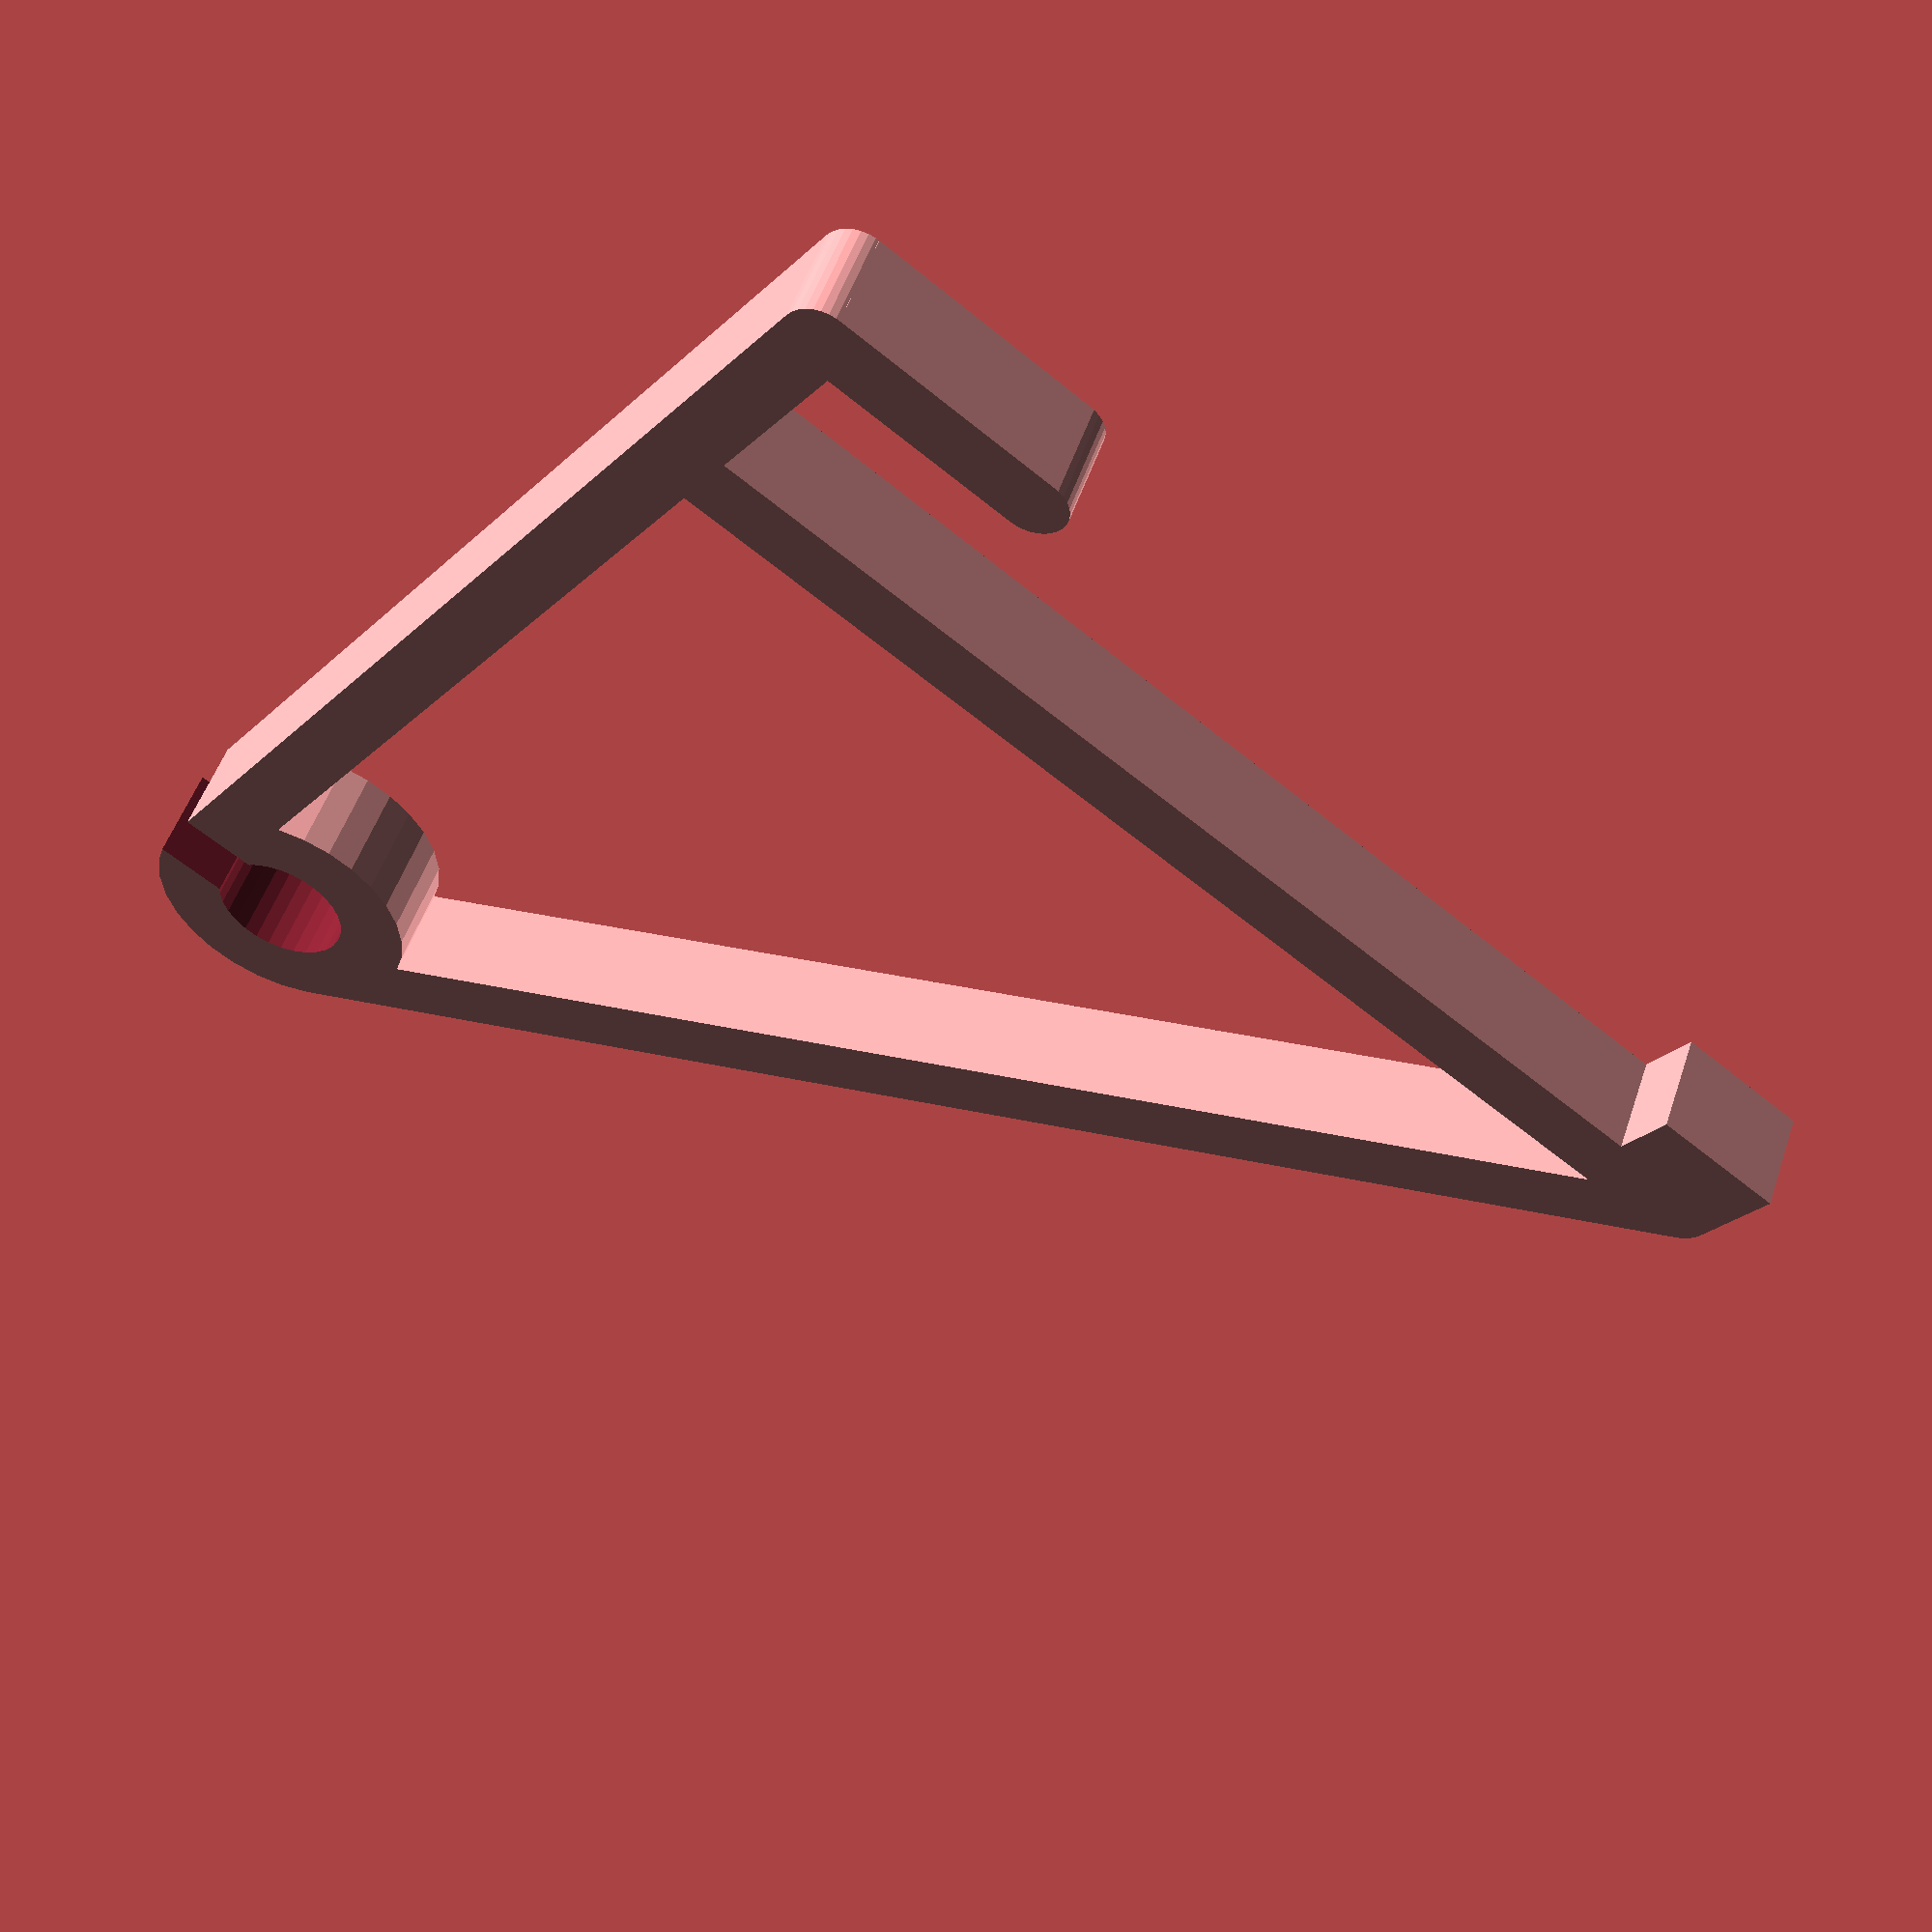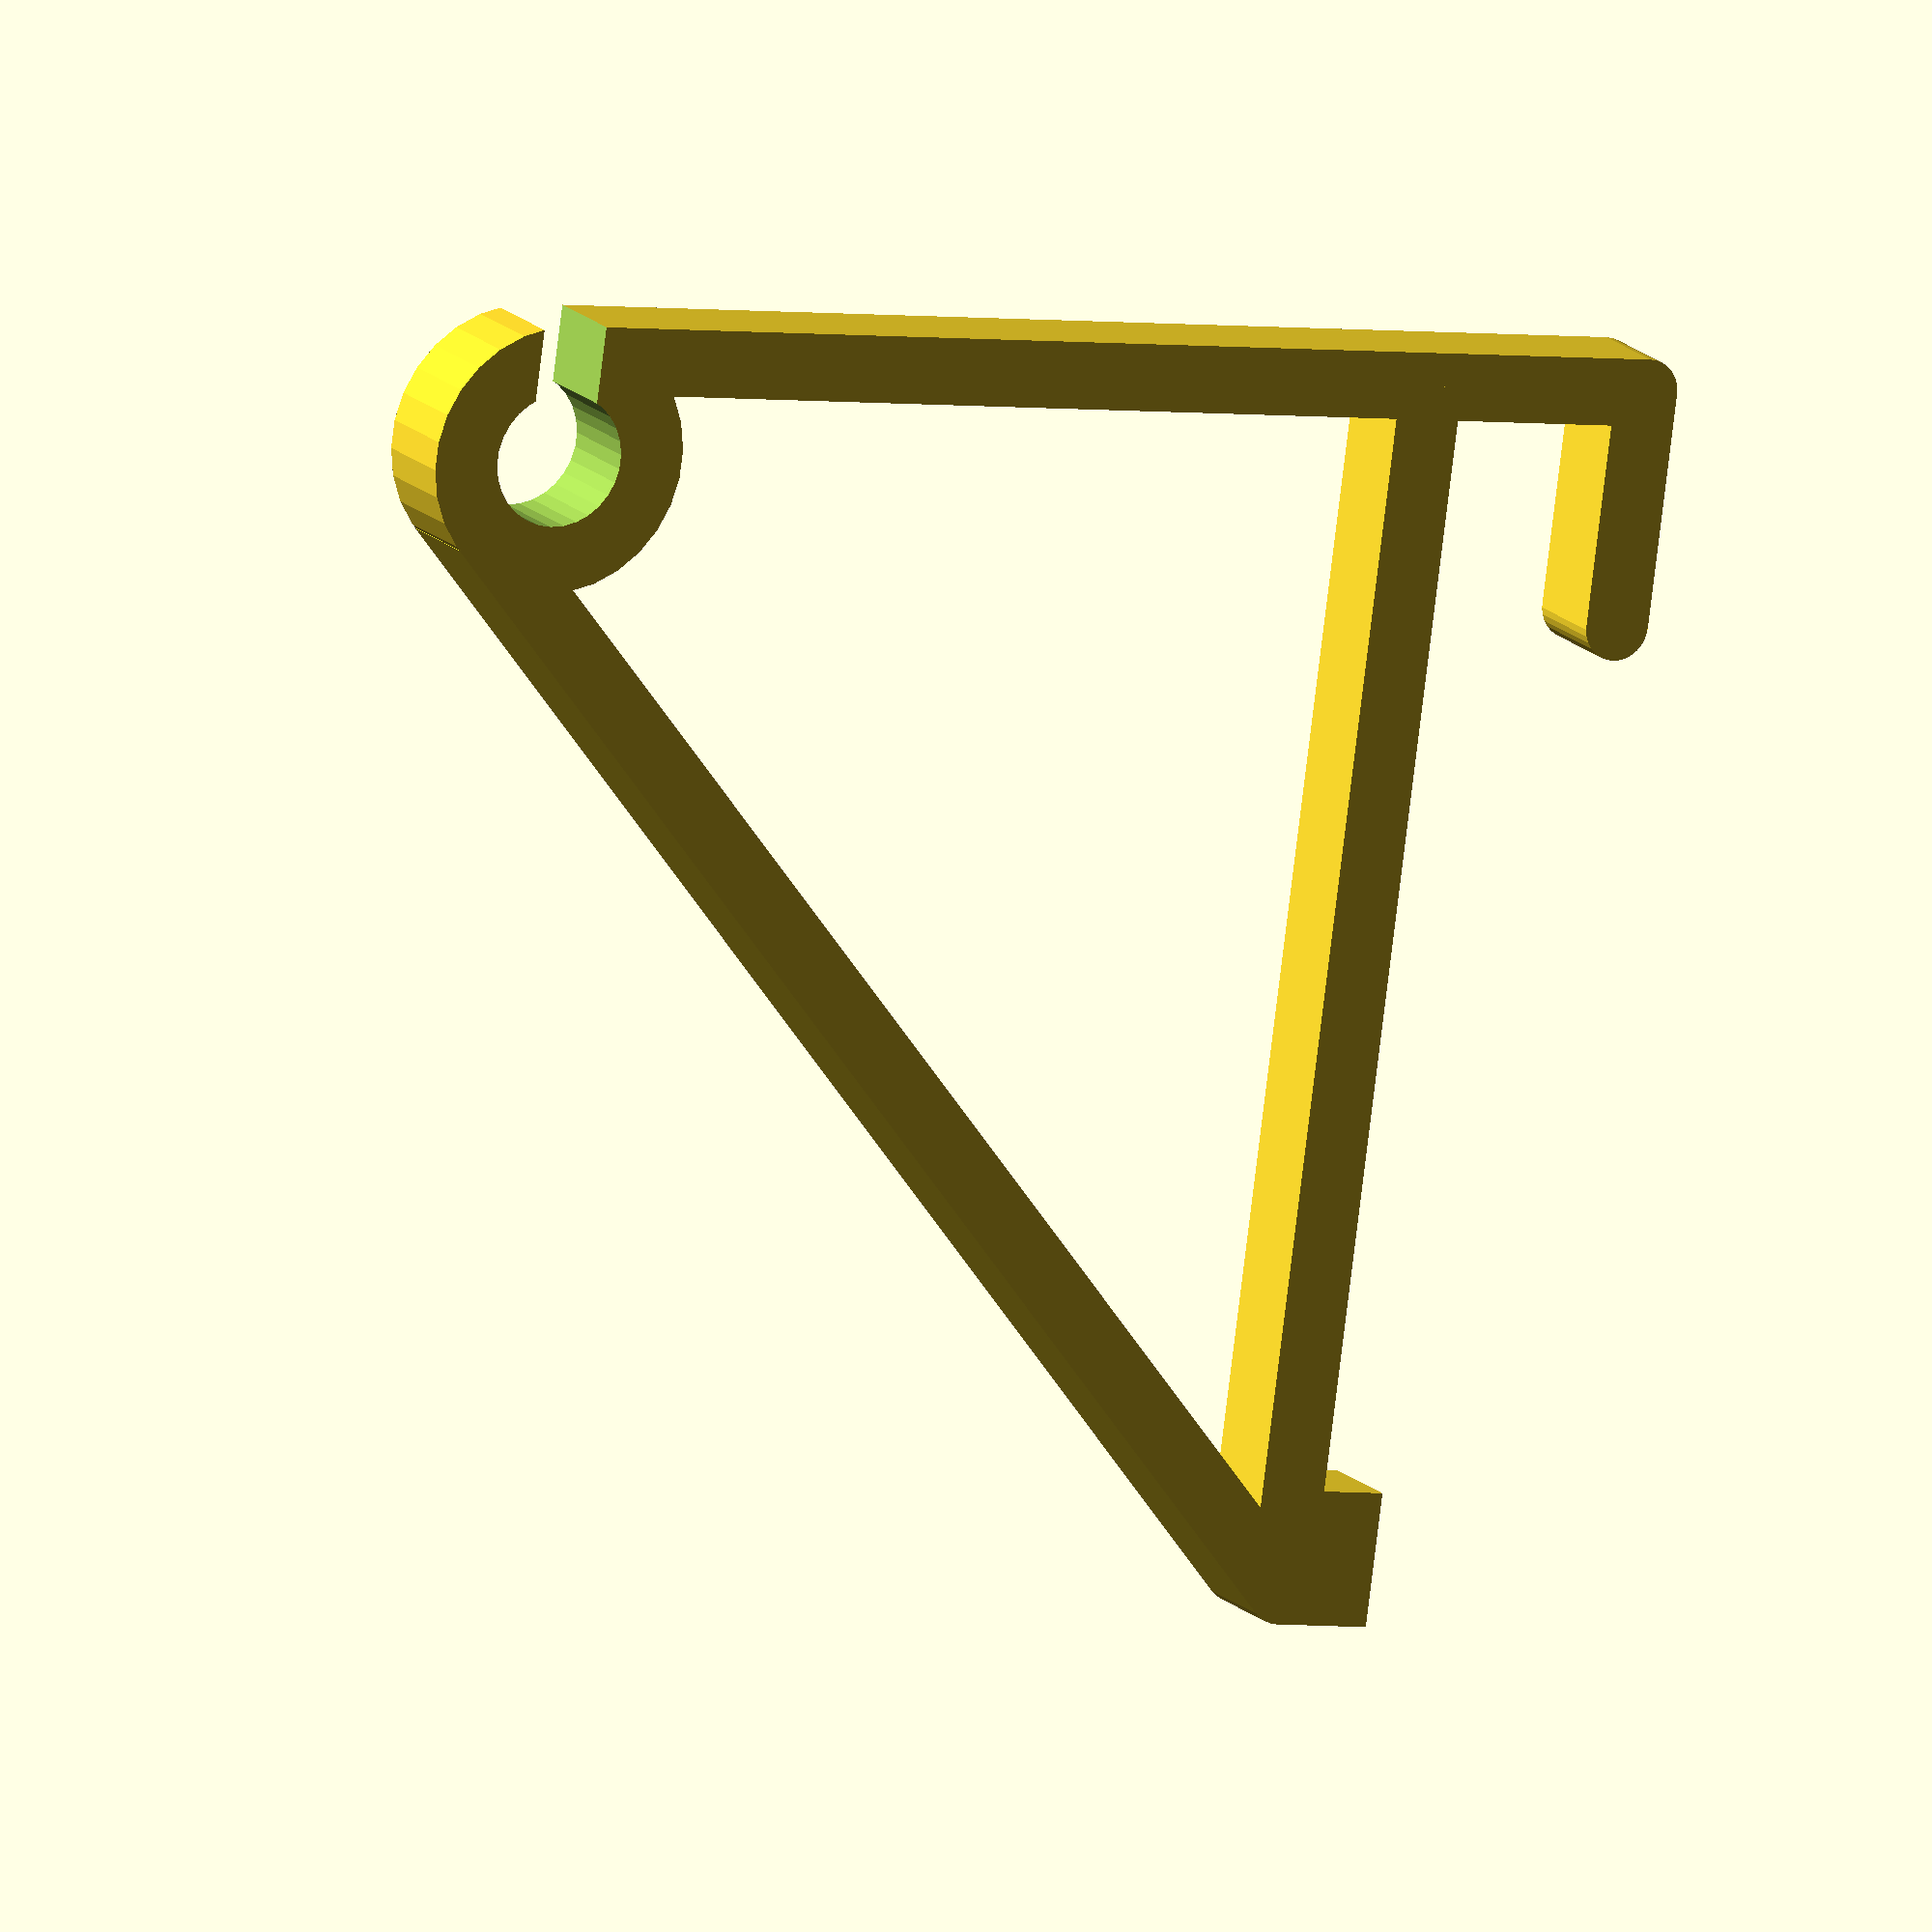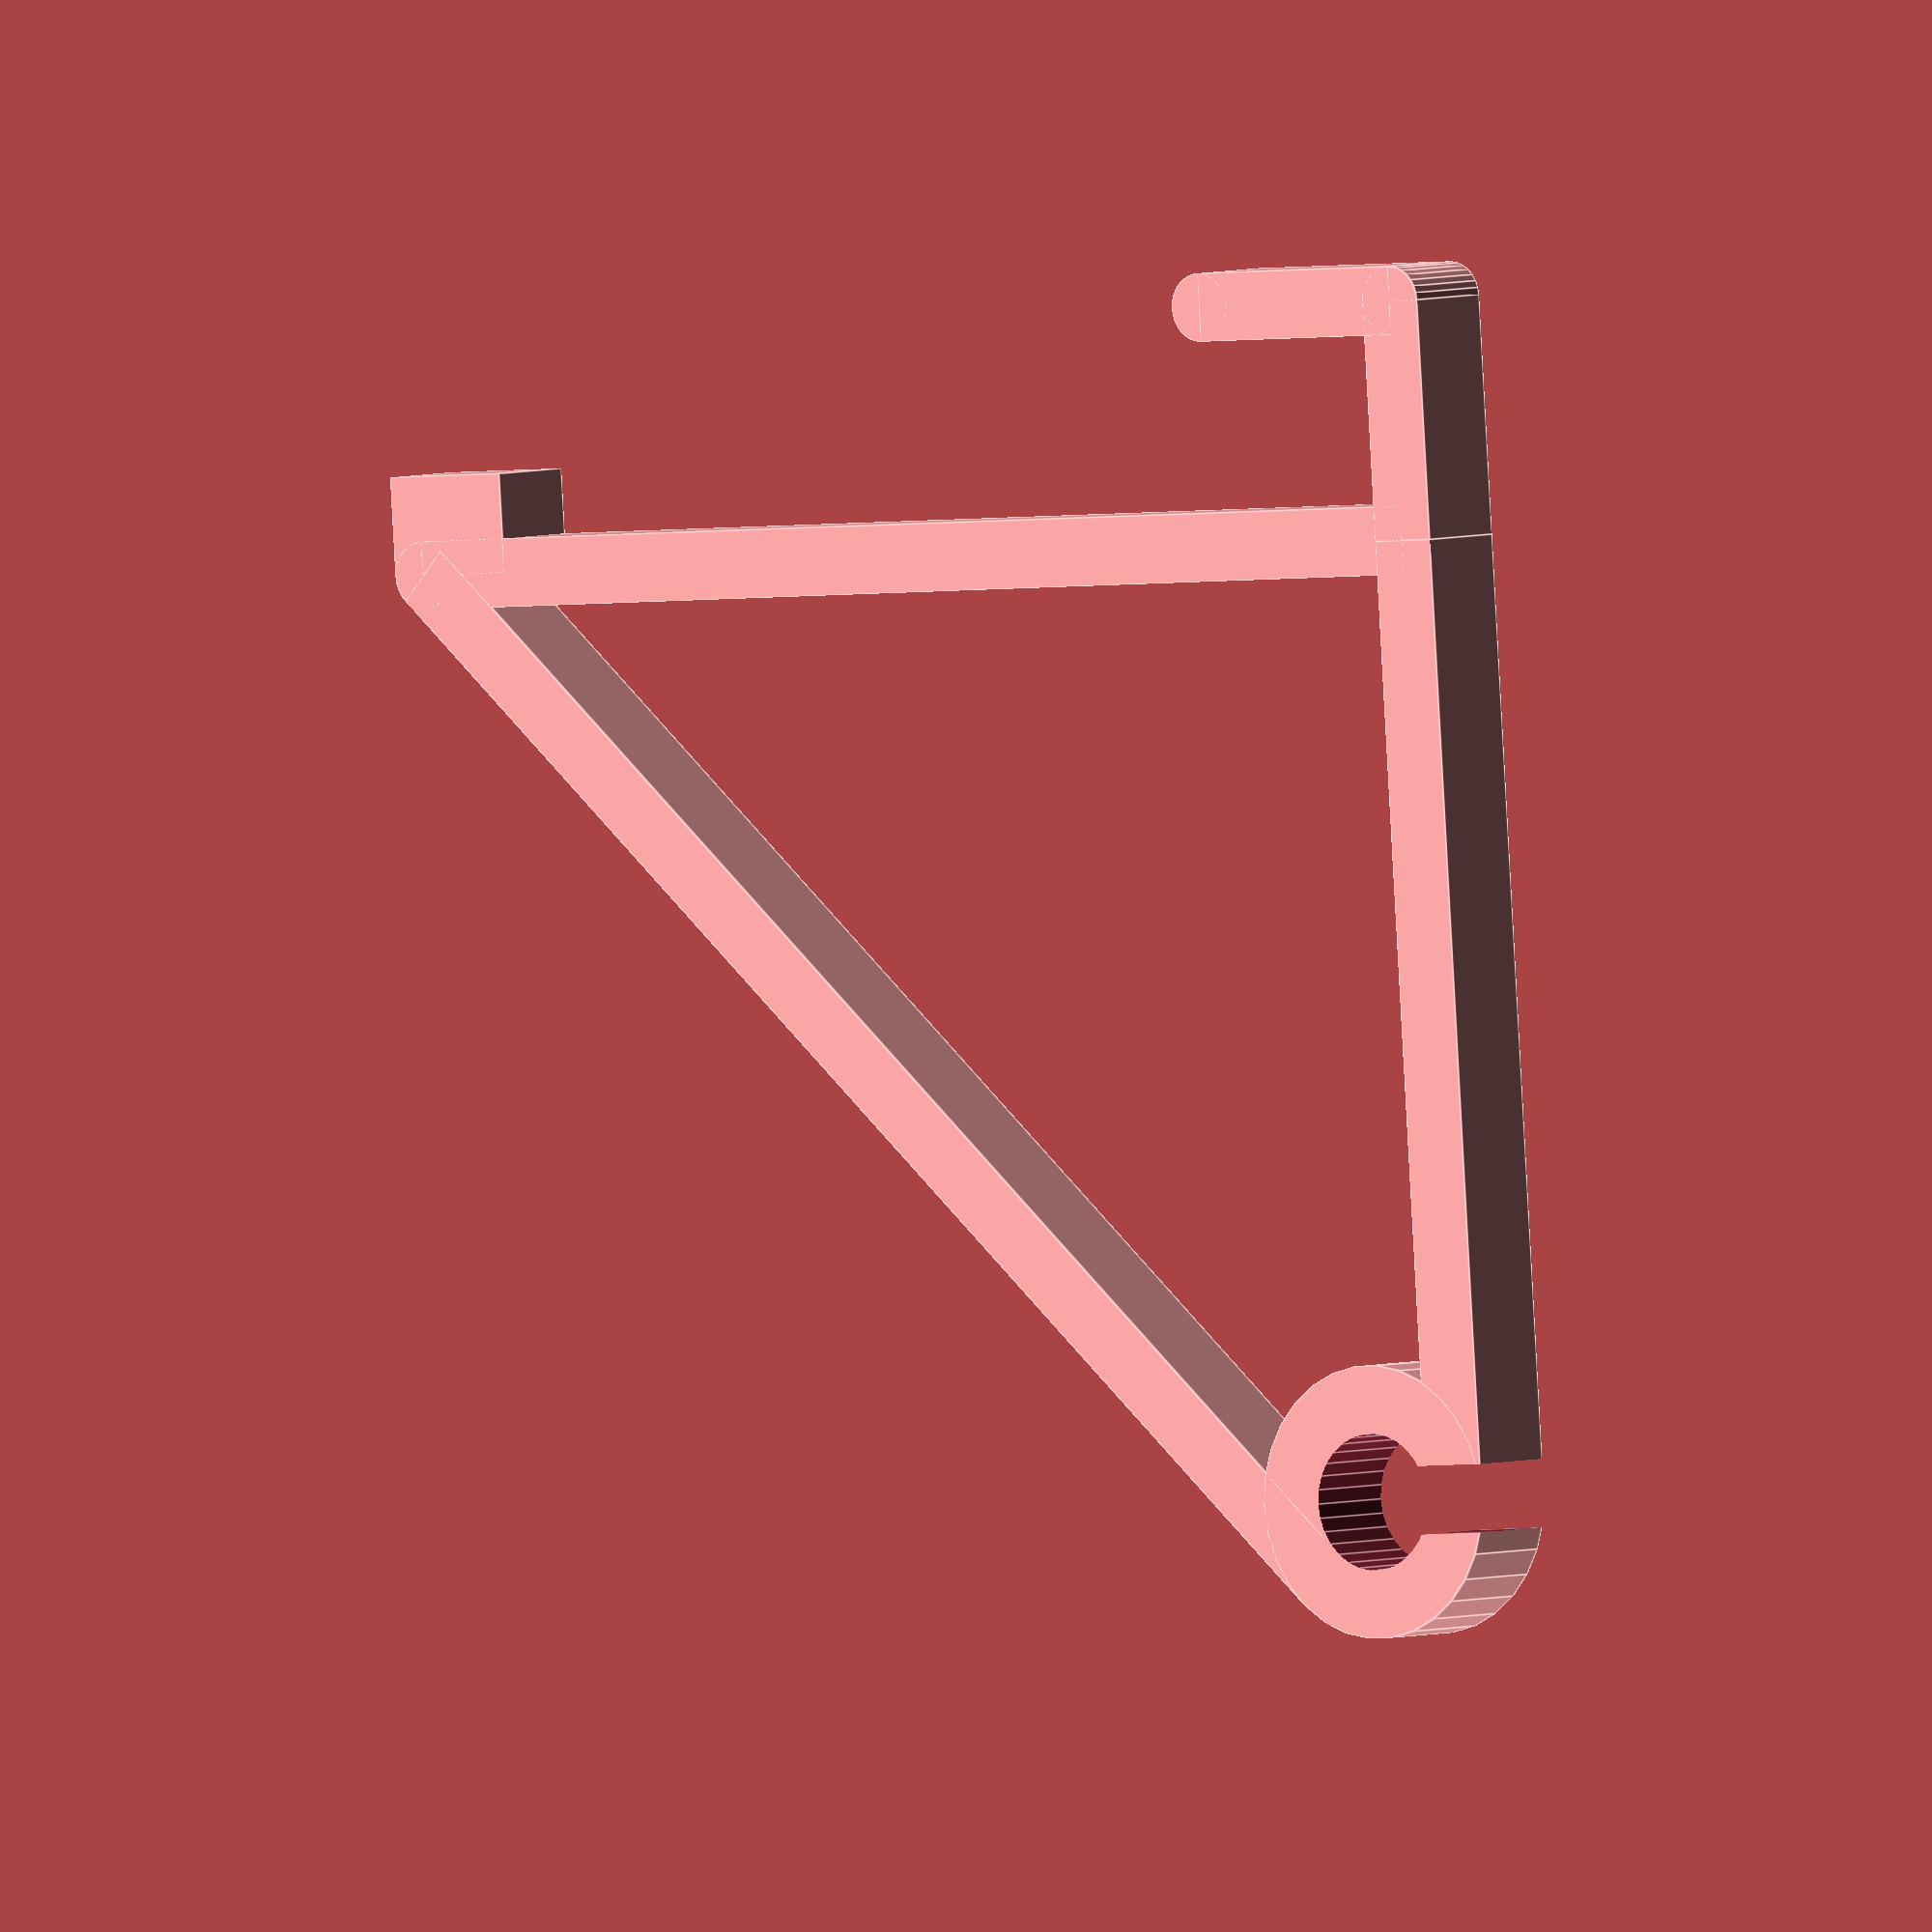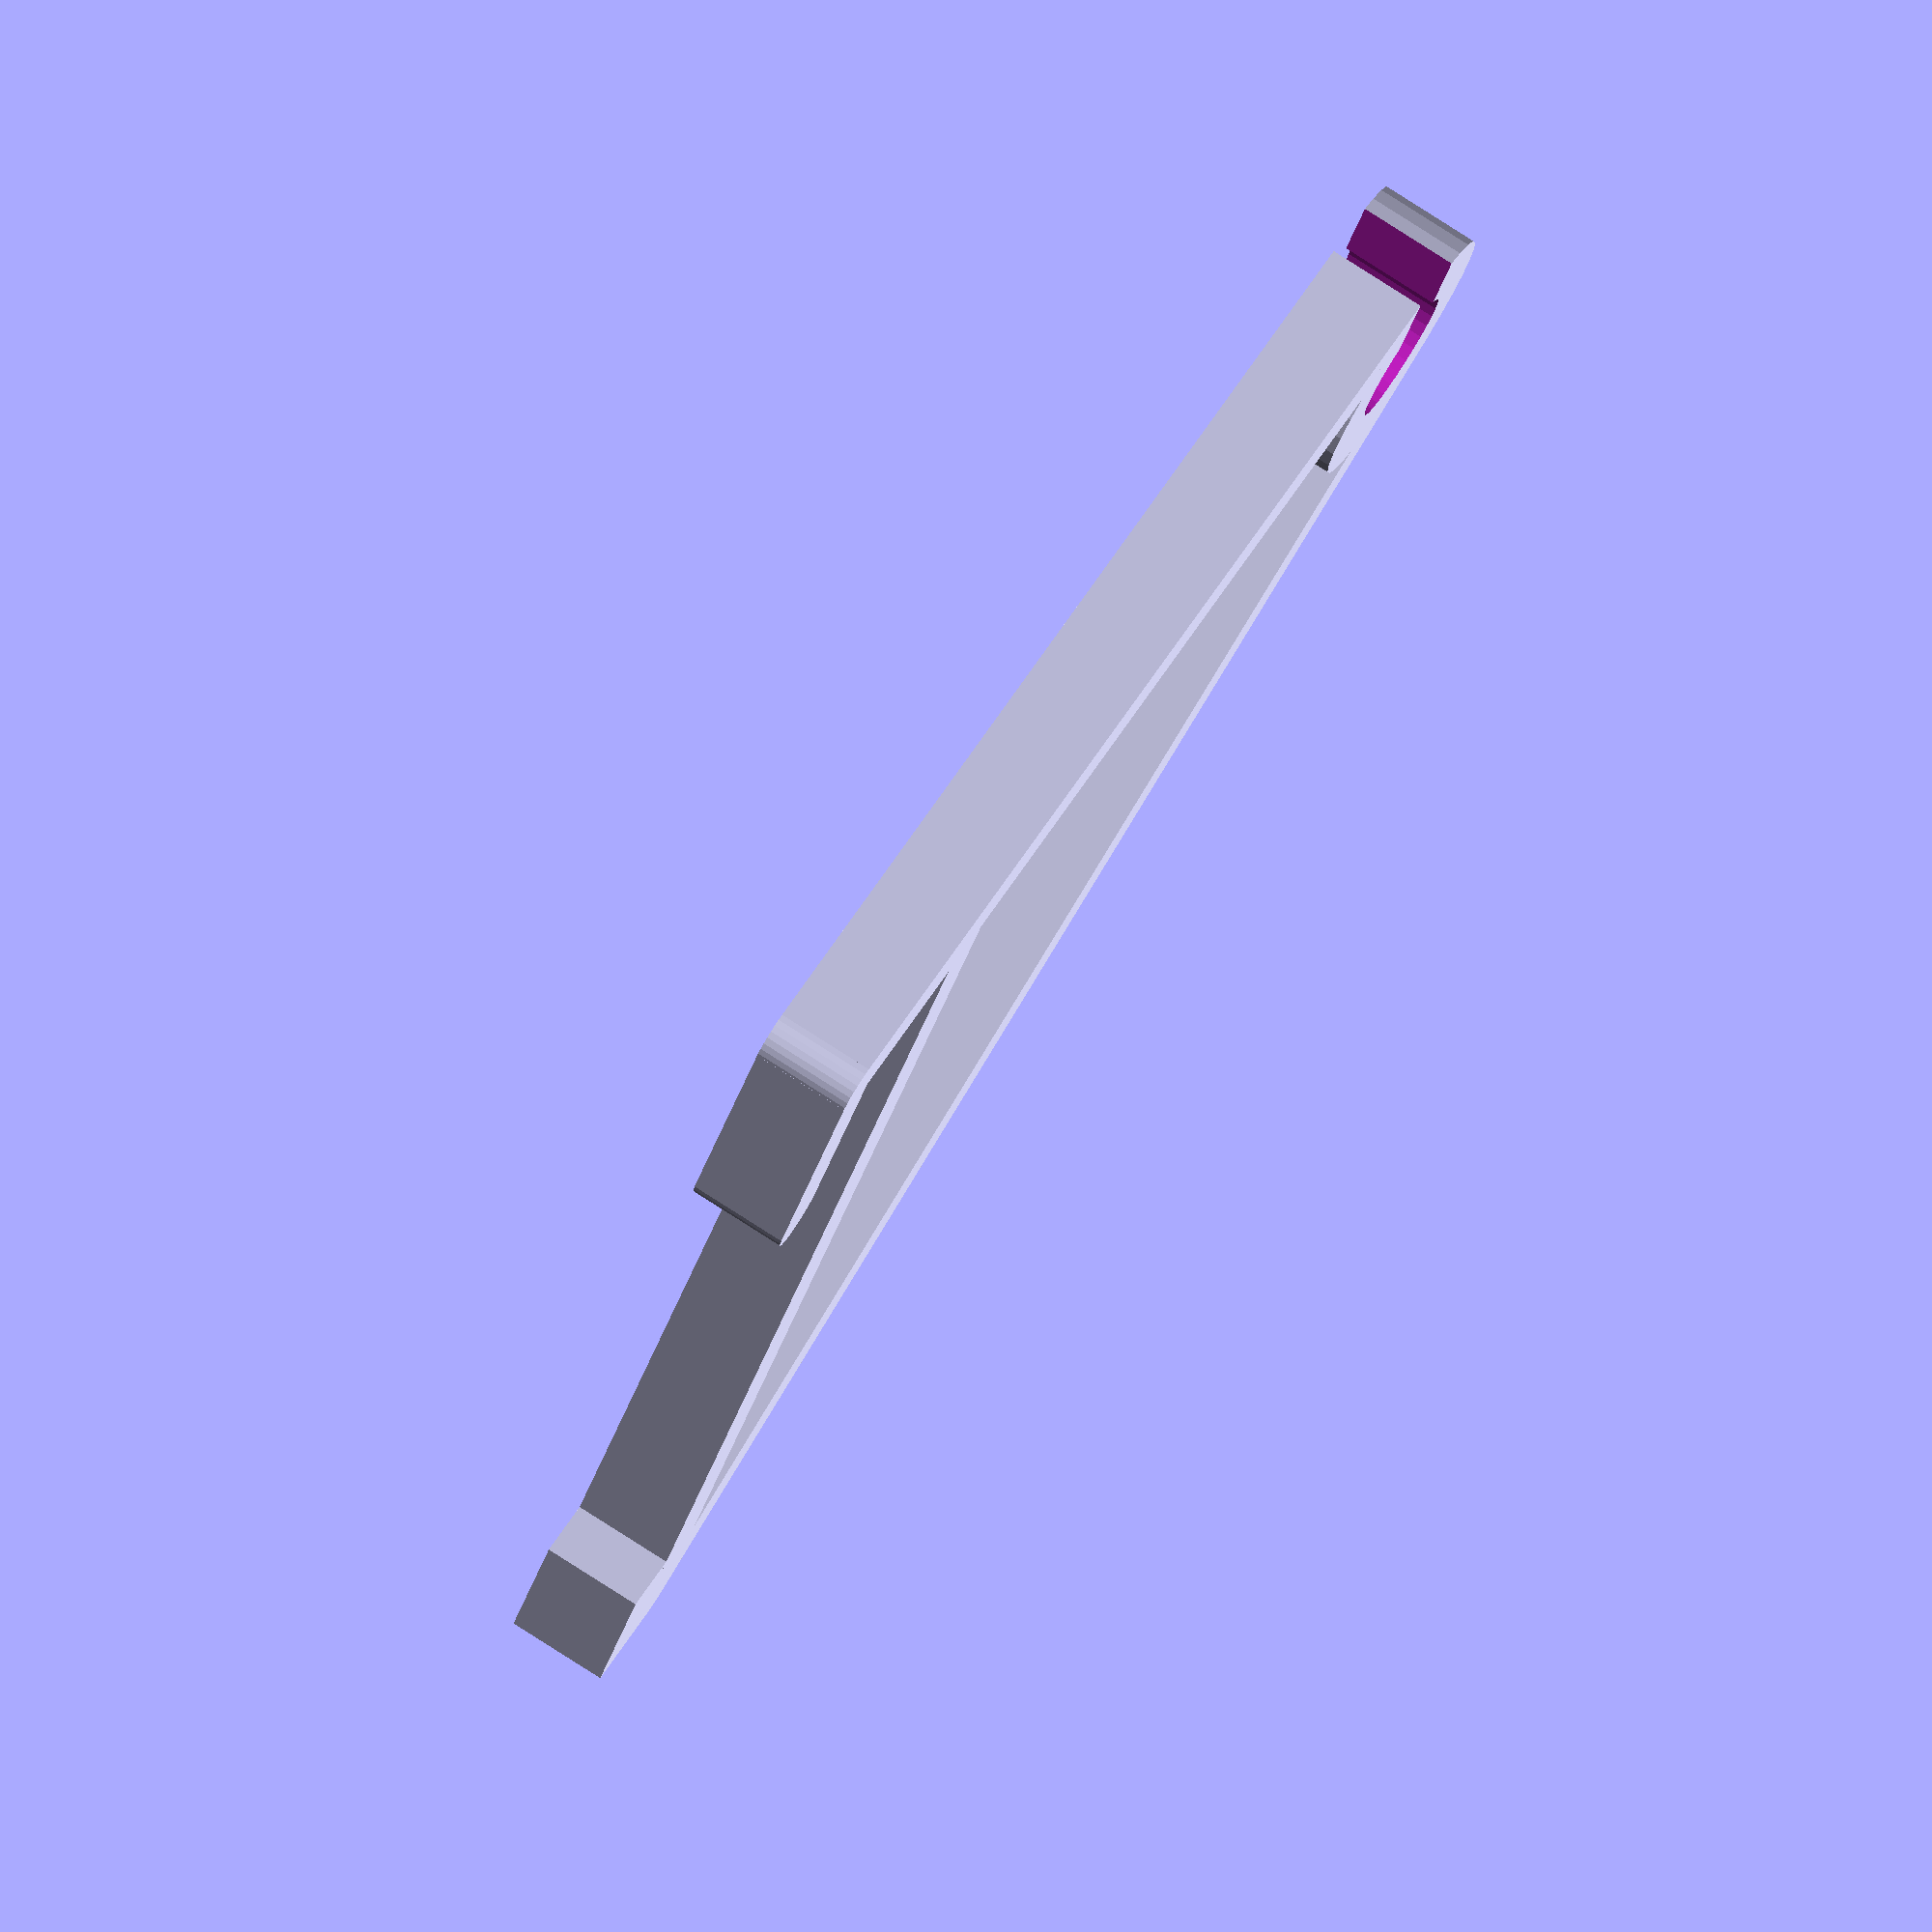
<openscad>
/* Customisable hook */

/* All lengths in millimetres */

// Length of horizontal arm from vertical support to the centre of the holder
arm_length = 140;

// Length of vertical support
support_length = 180;

// Diameter of holder
holder_diameter = 40;

// Cut a section out of the hook?
cutout = "Yes"; // ["Yes", "No"]

// Inside measurement along the top of the hook
hook_inside_top_length = 25;

// Inside measurement down the back of the hook
hook_inside_back_length = 25;

// Length of standoff to hold support from wall (set to 0 if not needed)
standoff_length = 9.5;

// Height of standoff
standoff_height = 20;

// Horizontal size - thicker is more sturdy
thickness = 15;

// Bulk - bulkier is more sturdy
bulk = 10;

// Smoothness
smoothness = 30; // [30: Rough, 60: Okay, 120: Good, 180: Very good]
$fn = smoothness;

/* Calculated values */

holder_radius = holder_diameter / 2;

holder_inside_radius = holder_radius - bulk;

hook_top_length = hook_inside_top_length + bulk;
hook_back_length = hook_inside_back_length + bulk;

triangle_length = sqrt(pow(sqrt(pow(arm_length,2)+pow(support_length-(holder_radius- bulk/2),2)),2)-pow((holder_radius- bulk/2),2));

triangle_angle = atan(arm_length/(support_length-(holder_radius- bulk/2)))+ atan((holder_radius-bulk/2)/triangle_length);

create_hook();

module create_hook() {
    translate([0,hook_back_length+bulk/2,0-bulk/2])
        difference() {
            union() {
                back_hook();
                structure();
                holder();
                }
                if (cutout == "Yes") {
                    cutout();
            }
        }
}

module back_hook() {
    /* Hook */
    /* Back of hook */
    translate([0,0-hook_top_length,0])
        union() {
            translate([0,0,0-hook_back_length])
                rotate([0,90,0])
                    cylinder(h = thickness, r = bulk/2);
            translate([0,0-bulk/2,0-hook_back_length])
                cube([thickness, bulk, hook_back_length]);
        }      
    /* Top of hook */
    translate([0,0-hook_top_length,0])
        union() {
            translate([0,0,0])
                rotate([0,90,0])
                    cylinder(h = thickness, r = bulk/2);
            translate([0,0,0-bulk/2])
                cube([thickness, hook_top_length, bulk]);
        }    
}


module structure() {
    /* Vertical support */
    translate([0,0,0-support_length])
        union() {
            translate([0,0,0])
                rotate([0,90,0])
                    cylinder(h = thickness, r = bulk/2);
            translate([0,0-bulk/2,0])
                cube([thickness, bulk, support_length]);
        }

    /* Standoff */
    translate([0,0-standoff_length-bulk/2,0-support_length-bulk/2])    
        cube([thickness, standoff_length+bulk/2, standoff_height]);

    /* Arm */
    translate([0,0,0-bulk/2])
        cube([thickness, arm_length, bulk]);
        
    /* Triangle */
    translate([0,0,0-support_length])
        rotate([0-triangle_angle,0,0])
            translate([0,0-bulk/2,0])
                cube([thickness, bulk, triangle_length]);    
}

module holder() {
    translate([0,arm_length,0-holder_radius+bulk/2])
        rotate([0,90,0])
            difference() {
                cylinder(h = thickness, r = holder_radius);
                translate([0,0,-1])
                    cylinder(h = thickness+2, r = holder_inside_radius);
            }    
}

module cutout () {
    translate([-1,arm_length-bulk/2,0-bulk])
        cube([thickness+2, bulk, bulk*2]);    
}


</openscad>
<views>
elev=241.2 azim=119.5 roll=129.9 proj=p view=wireframe
elev=79.3 azim=244.4 roll=353.0 proj=o view=wireframe
elev=182.7 azim=354.9 roll=232.5 proj=o view=edges
elev=213.8 azim=209.3 roll=194.9 proj=o view=solid
</views>
